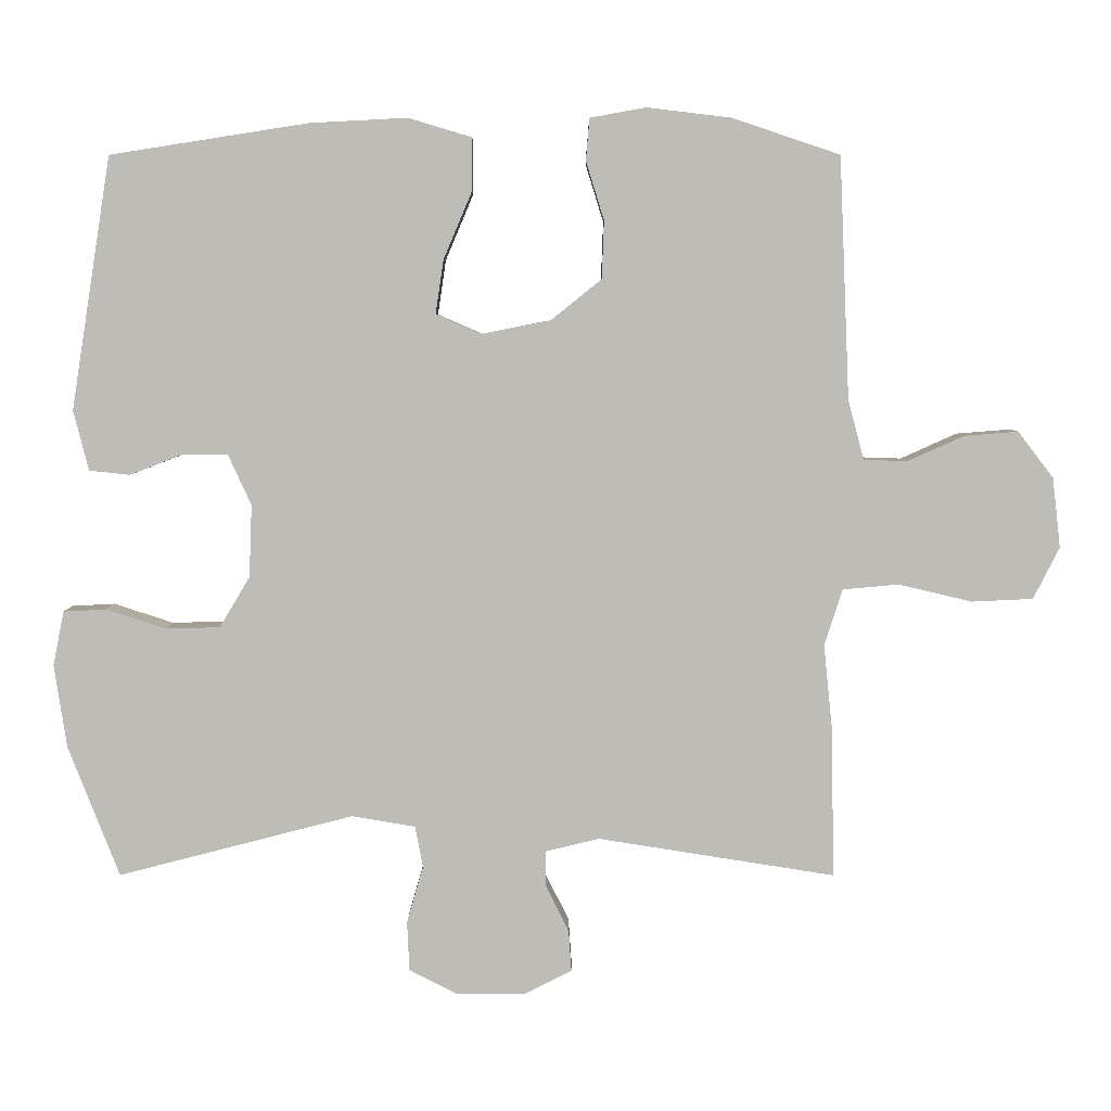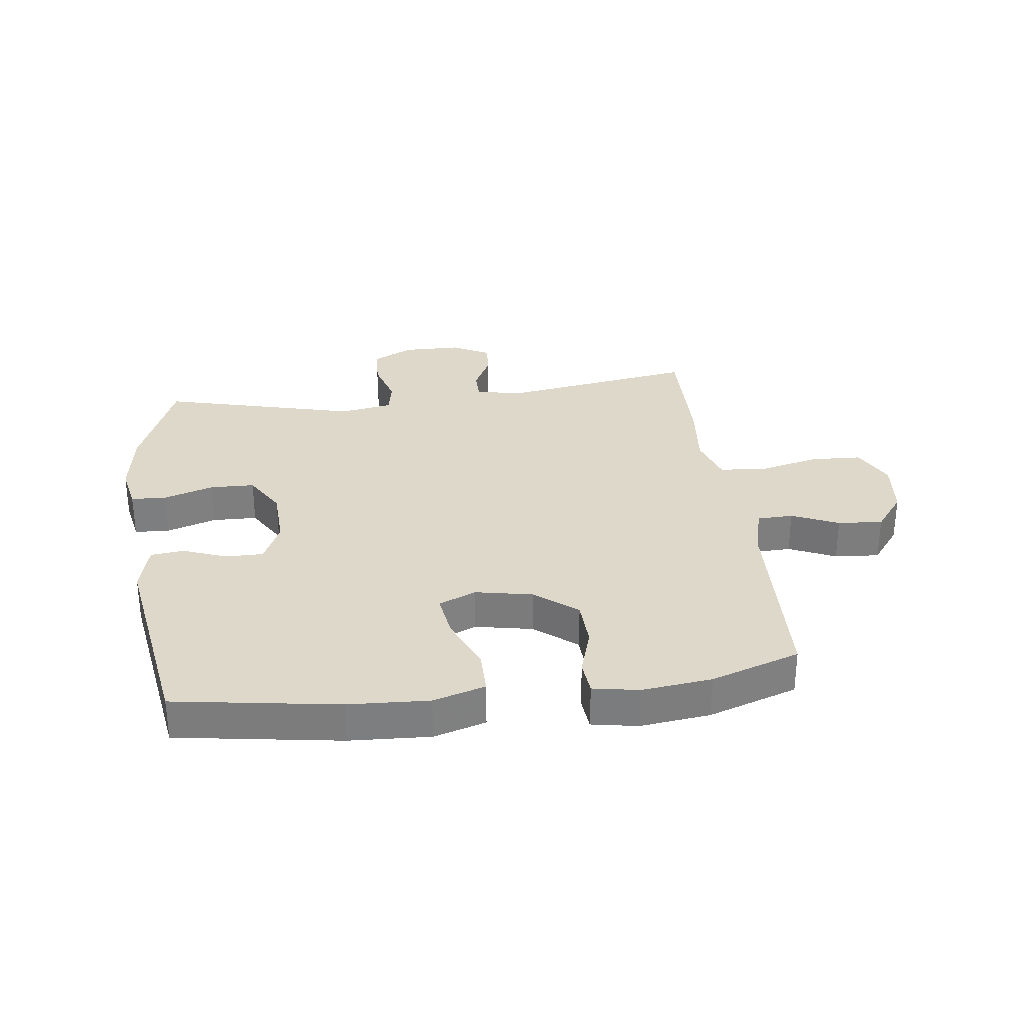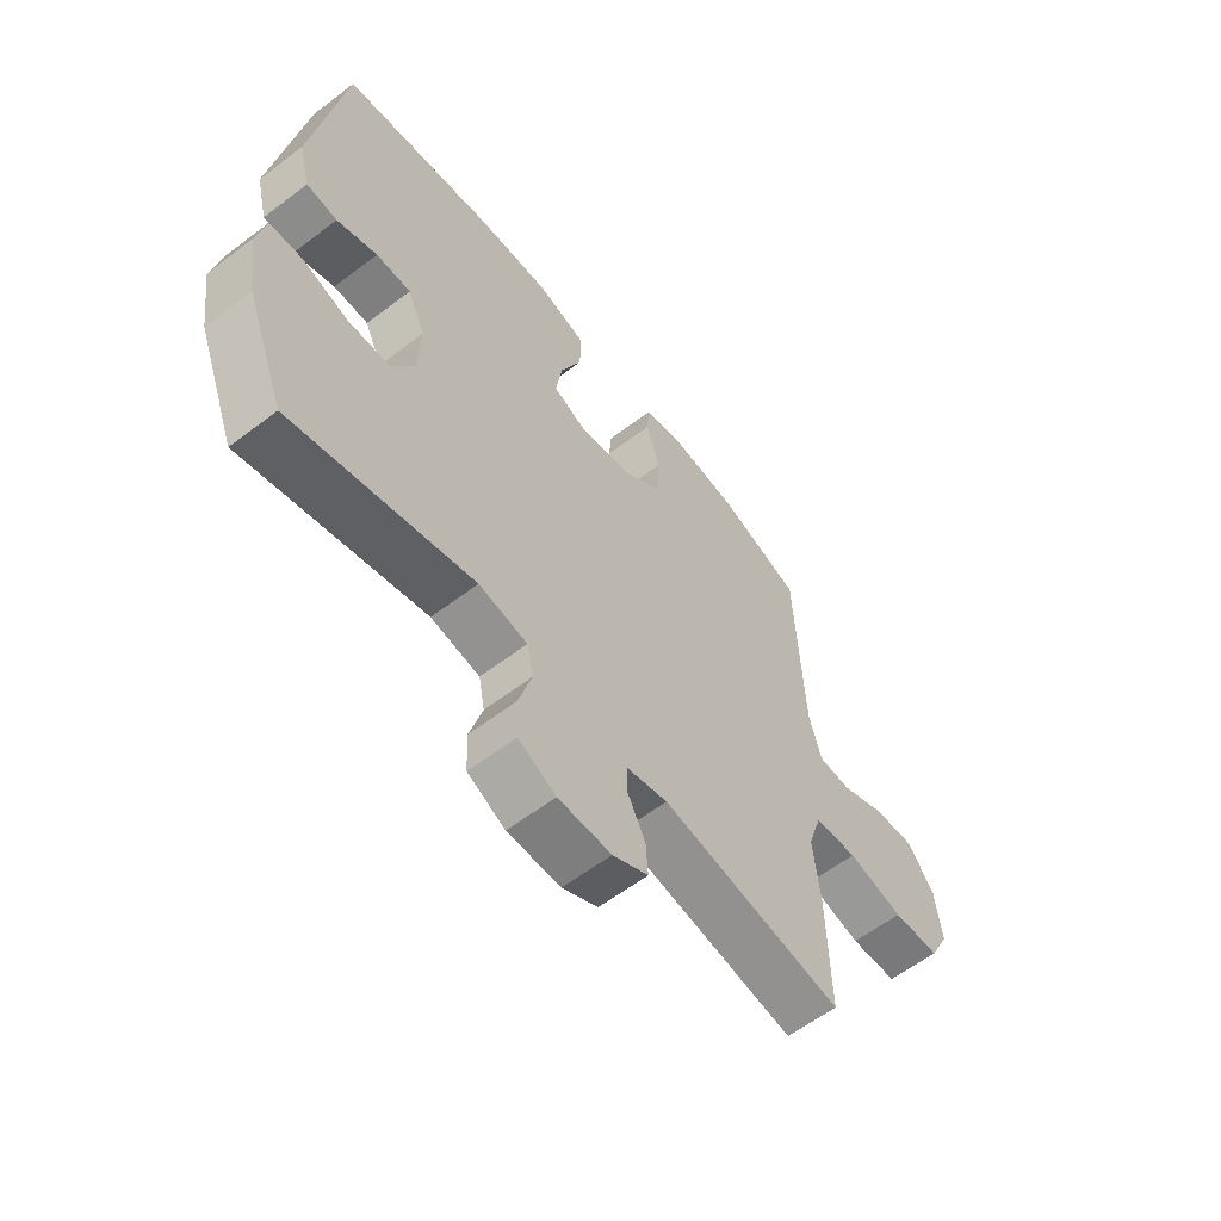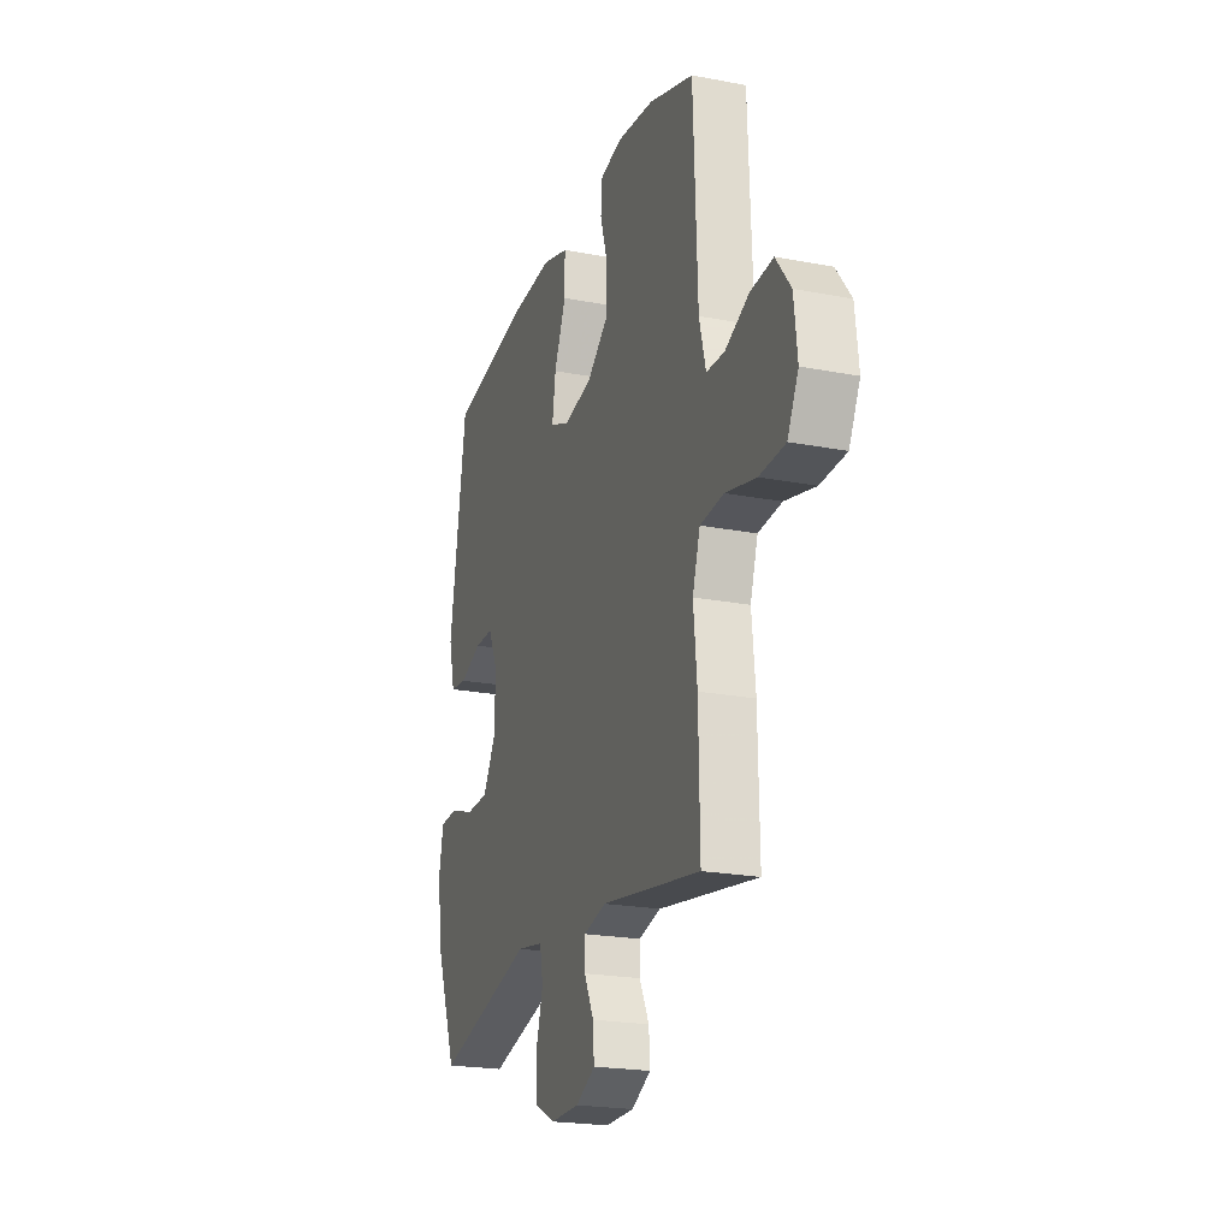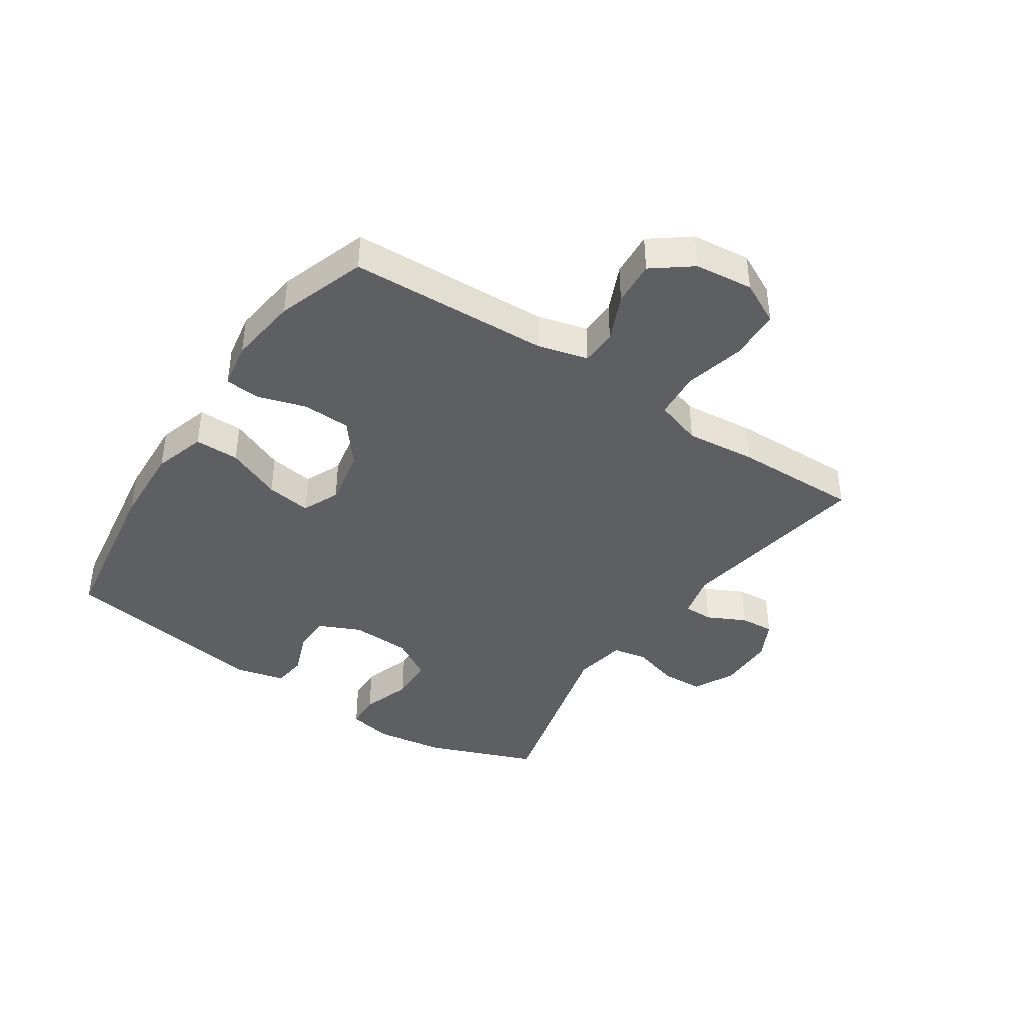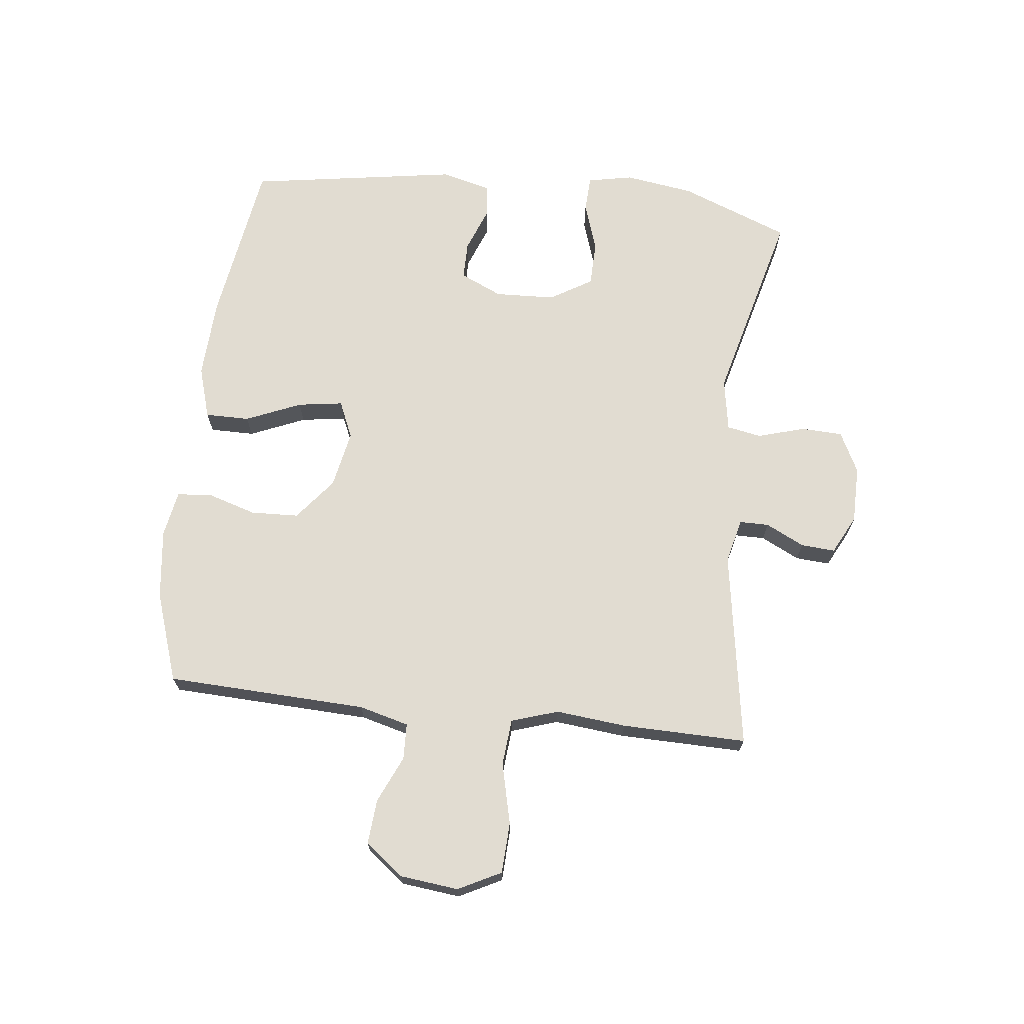
<metadata>
{"format":"obj","ext":"obj","renderer":"f3d","projection":"perspective","resolution":1024,"background":"white","views":[{"elev":5.3,"azim":0.1,"up":"+Z"},{"elev":31.0,"azim":-7.3,"up":"+Y"},{"elev":-59.8,"azim":-52.0,"up":"+Z"},{"elev":-21.6,"azim":71.3,"up":"+Z"},{"elev":-40.7,"azim":56.1,"up":"+Y"},{"elev":69.2,"azim":96.4,"up":"+Y"}]}
</metadata>
<code>
v 0.5 0.07 -0.5
v 0.171 0.07 -0.448
v 0.097 0.07 -0.466
v 0.097 0.07 -0.515
v 0.129 0.07 -0.579
v 0.133 0.07 -0.636
v 0.069 0.07 -0.669
v -0.027 0.07 -0.67
v -0.095 0.07 -0.636
v -0.098 0.07 -0.567
v -0.075 0.07 -0.488
v -0.086 0.07 -0.431
v -0.174 0.07 -0.416
v -0.5 0.07 -0.5
v -0.571 0.07 -0.318
v -0.588 0.07 -0.203
v -0.573 0.07 -0.128
v -0.514 0.07 -0.125
v -0.431 0.07 -0.152
v -0.356 0.07 -0.15
v -0.314 0.07 -0.08
v -0.31 0.07 0.02
v -0.342 0.07 0.09
v -0.405 0.07 0.09
v -0.478 0.07 0.062
v -0.534 0.07 0.068
v -0.555 0.07 0.151
v -0.5 0.07 0.5
v -0.226 0.07 0.543
v -0.091 0.07 0.55
v -0.004 0.07 0.524
v -0.004 0.07 0.45
v -0.043 0.07 0.358
v -0.054 0.07 0.283
v 0.008 0.07 0.256
v 0.104 0.07 0.275
v 0.174 0.07 0.331
v 0.177 0.07 0.411
v 0.152 0.07 0.492
v 0.157 0.07 0.55
v 0.234 0.07 0.564
v 0.351 0.07 0.55
v 0.5 0.07 0.5
v 0.514 0.07 0.166
v 0.536 0.07 0.083
v 0.596 0.07 0.081
v 0.674 0.07 0.116
v 0.749 0.07 0.122
v 0.798 0.07 0.058
v 0.809 0.07 -0.039
v 0.773 0.07 -0.11
v 0.688 0.07 -0.114
v 0.587 0.07 -0.09
v 0.509 0.07 -0.097
v 0.484 0.07 -0.175
v 0.496 0.07 -0.292
v 0.5 0 -0.5
v 0.171 0 -0.448
v 0.097 0 -0.466
v 0.097 0 -0.515
v 0.129 0 -0.579
v 0.133 0 -0.636
v 0.069 0 -0.669
v -0.027 0 -0.67
v -0.095 0 -0.636
v -0.098 0 -0.567
v -0.075 0 -0.488
v -0.086 0 -0.431
v -0.174 0 -0.416
v -0.5 0 -0.5
v -0.571 0 -0.318
v -0.588 0 -0.203
v -0.573 0 -0.128
v -0.514 0 -0.125
v -0.431 0 -0.152
v -0.356 0 -0.15
v -0.314 0 -0.08
v -0.31 0 0.02
v -0.342 0 0.09
v -0.405 0 0.09
v -0.478 0 0.062
v -0.534 0 0.068
v -0.555 0 0.151
v -0.5 0 0.5
v -0.226 0 0.543
v -0.091 0 0.55
v -0.004 0 0.524
v -0.004 0 0.45
v -0.043 0 0.358
v -0.054 0 0.283
v 0.008 0 0.256
v 0.104 0 0.275
v 0.174 0 0.331
v 0.177 0 0.411
v 0.152 0 0.492
v 0.157 0 0.55
v 0.234 0 0.564
v 0.351 0 0.55
v 0.5 0 0.5
v 0.514 0 0.166
v 0.536 0 0.083
v 0.596 0 0.081
v 0.674 0 0.116
v 0.749 0 0.122
v 0.798 0 0.058
v 0.809 0 -0.039
v 0.773 0 -0.11
v 0.688 0 -0.114
v 0.587 0 -0.09
v 0.509 0 -0.097
v 0.484 0 -0.175
v 0.496 0 -0.292
f 55 56 1 2
f 54 55 2 3
f 51 52 53
f 50 51 53
f 49 50 53
f 48 49 53
f 47 48 53
f 46 47 53
f 45 46 53 54
f 44 45 54 3
f 42 43 44
f 41 42 44
f 40 41 44
f 39 40 44
f 38 39 44
f 37 38 44
f 36 37 44 3
f 31 32 33
f 30 31 33
f 29 30 33
f 28 29 33
f 27 28 33
f 26 27 33
f 25 26 33
f 24 25 33
f 23 24 33 34
f 22 23 34 35
f 17 18 19
f 16 17 19
f 15 16 19
f 14 15 19
f 13 14 19
f 12 13 19 20
f 9 10 11
f 8 9 11
f 7 8 11
f 6 7 11
f 5 6 11
f 4 5 11
f 3 4 11 12
f 36 3 12
f 35 36 12
f 22 35 12
f 21 22 12
f 12 20 21
f 58 57 112 111
f 59 58 111 110
f 109 108 107
f 109 107 106
f 109 106 105
f 109 105 104
f 109 104 103
f 109 103 102
f 110 109 102 101
f 59 110 101 100
f 100 99 98
f 100 98 97
f 100 97 96
f 100 96 95
f 100 95 94
f 100 94 93
f 59 100 93 92
f 89 88 87
f 89 87 86
f 89 86 85
f 89 85 84
f 89 84 83
f 89 83 82
f 89 82 81
f 89 81 80
f 90 89 80 79
f 91 90 79 78
f 75 74 73
f 75 73 72
f 75 72 71
f 75 71 70
f 75 70 69
f 76 75 69 68
f 67 66 65
f 67 65 64
f 67 64 63
f 67 63 62
f 67 62 61
f 67 61 60
f 68 67 60 59
f 68 59 92
f 68 92 91
f 68 91 78
f 68 78 77
f 77 76 68
f 1 57 58 2
f 2 58 59 3
f 3 59 60 4
f 4 60 61 5
f 5 61 62 6
f 6 62 63 7
f 7 63 64 8
f 8 64 65 9
f 9 65 66 10
f 10 66 67 11
f 11 67 68 12
f 12 68 69 13
f 13 69 70 14
f 14 70 71 15
f 15 71 72 16
f 16 72 73 17
f 17 73 74 18
f 18 74 75 19
f 19 75 76 20
f 20 76 77 21
f 21 77 78 22
f 22 78 79 23
f 23 79 80 24
f 24 80 81 25
f 25 81 82 26
f 26 82 83 27
f 27 83 84 28
f 28 84 85 29
f 29 85 86 30
f 30 86 87 31
f 31 87 88 32
f 32 88 89 33
f 33 89 90 34
f 34 90 91 35
f 35 91 92 36
f 36 92 93 37
f 37 93 94 38
f 38 94 95 39
f 39 95 96 40
f 40 96 97 41
f 41 97 98 42
f 42 98 99 43
f 43 99 100 44
f 44 100 101 45
f 45 101 102 46
f 46 102 103 47
f 47 103 104 48
f 48 104 105 49
f 49 105 106 50
f 50 106 107 51
f 51 107 108 52
f 52 108 109 53
f 53 109 110 54
f 54 110 111 55
f 55 111 112 56
f 56 112 57 1

</code>
